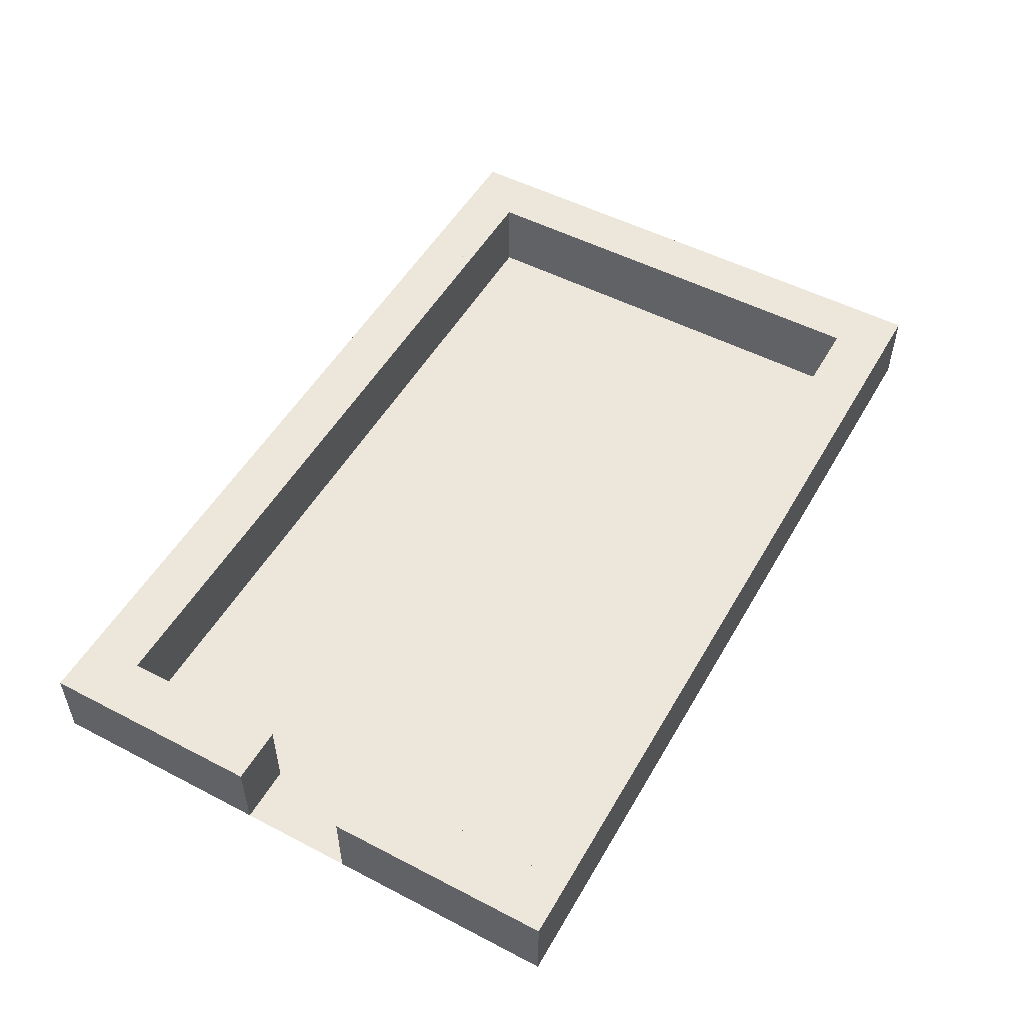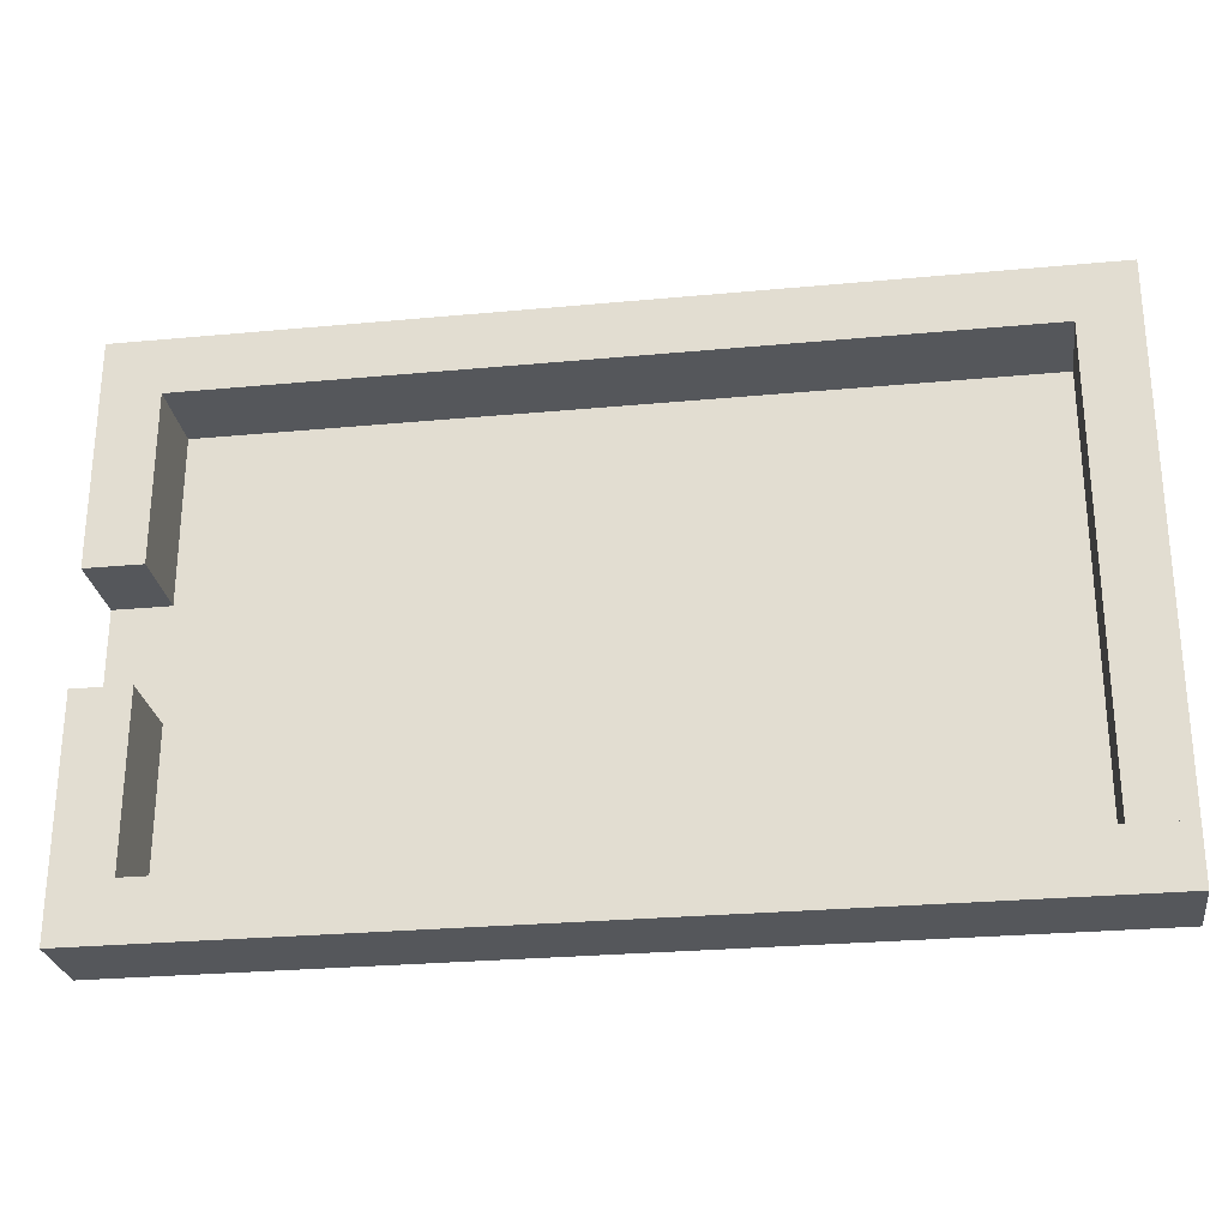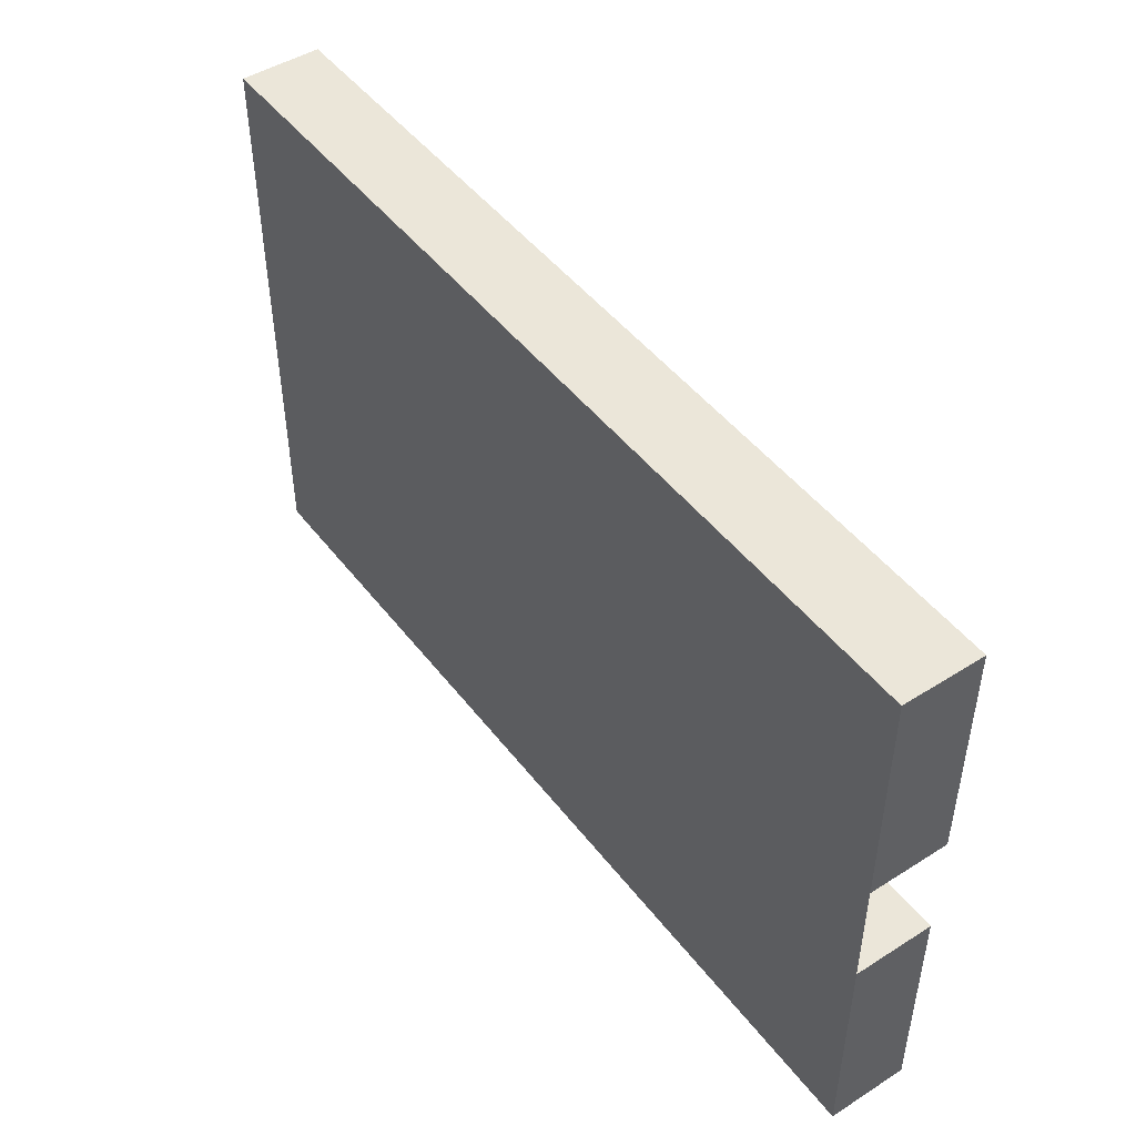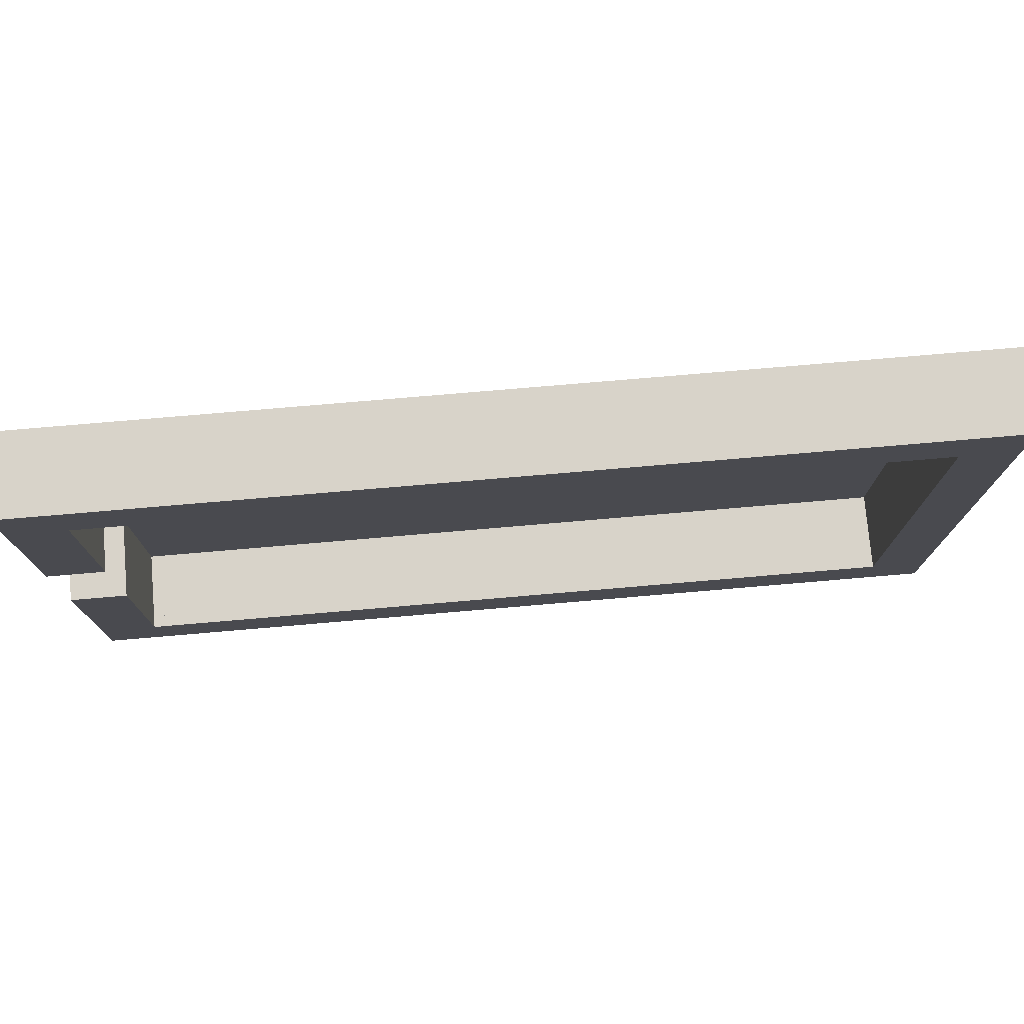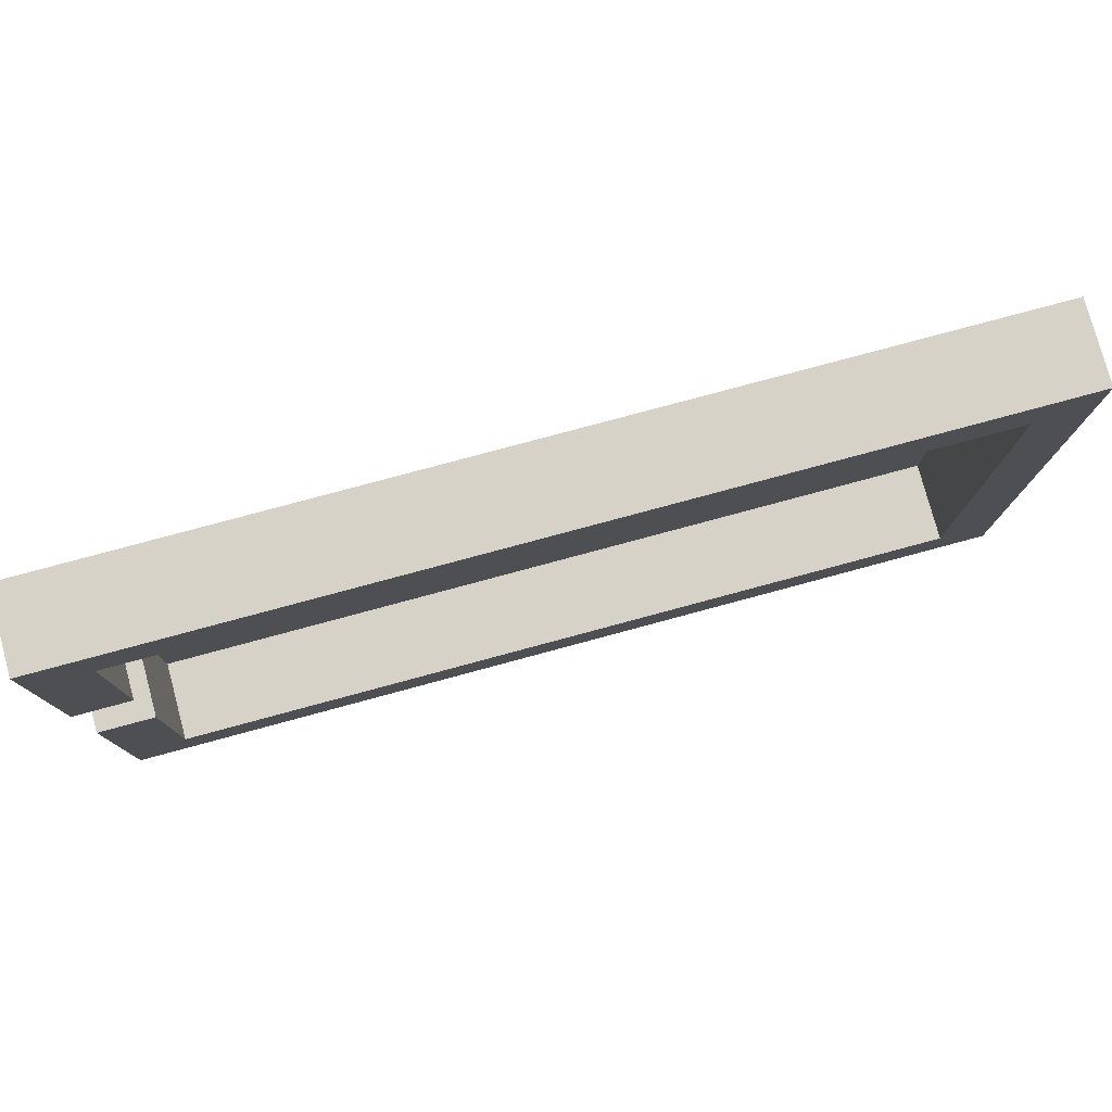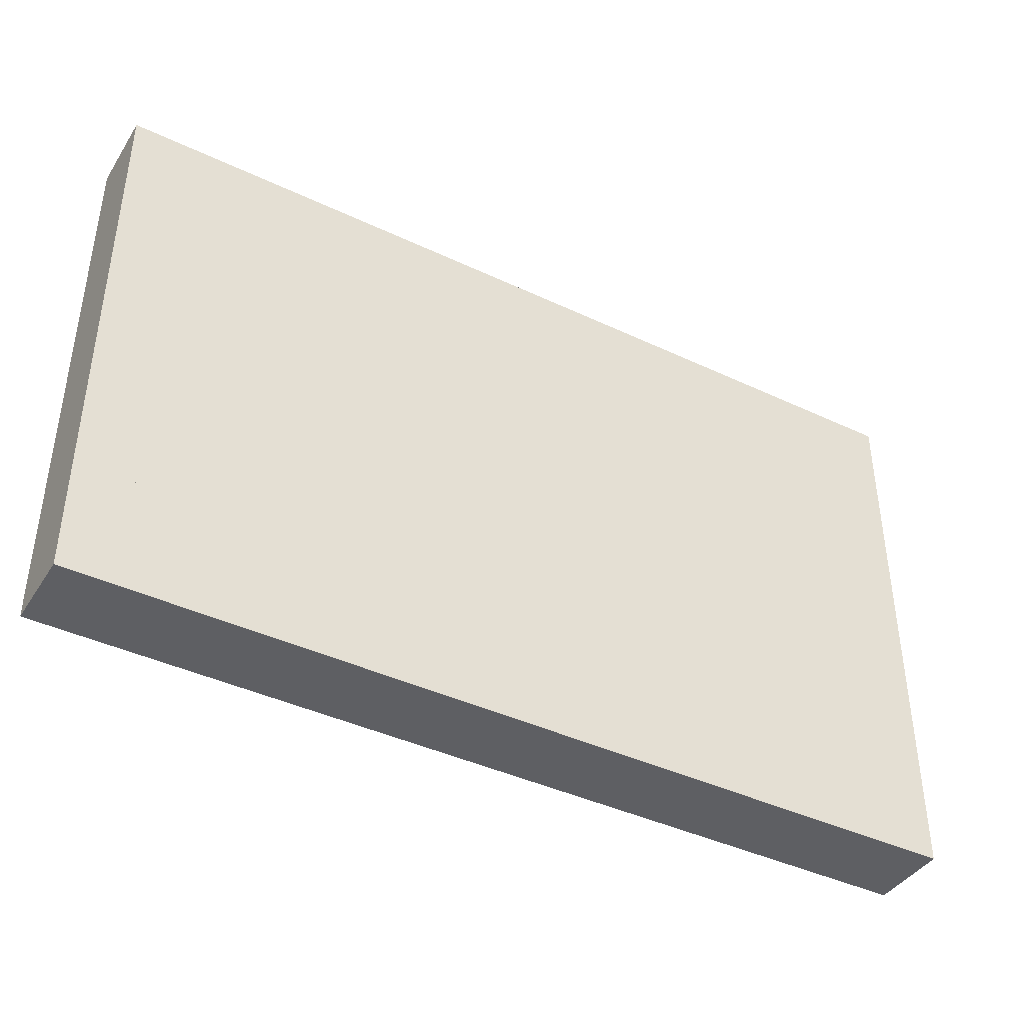
<metadata>
{"format":"obj","ext":"obj","renderer":"f3d","projection":"perspective","resolution":1024,"background":"white","views":[{"elev":51.9,"azim":119.3,"up":"+Y"},{"elev":-26.8,"azim":-171.7,"up":"+Z"},{"elev":47.3,"azim":54.4,"up":"+Z"},{"elev":76.0,"azim":175.1,"up":"+Z"},{"elev":78.4,"azim":164.9,"up":"+Z"},{"elev":-41.1,"azim":-29.9,"up":"+Z"}]}
</metadata>
<code>
v  -200 7 -425
v  -203.6 7 -429
v  -276.4 7 -429
v  -280 7 -425
v  -200 0 -425
v  -200 5.95 -425
v  -280 5.95 -425
v  -280 0 -425
v  -275 0 -430
v  -275 5.95 -430
v  -205 5.95 -430
v  -205 0 -430
v  -203.6 7 -471
v  -200 7 -475
v  -280 7 -475
v  -276.4 7 -471
v  -275 5.95 -470
v  -275 0 -470
v  -205 0 -470
v  -205 5.95 -470
v  -200 5.95 -475
v  -280 5.95 -475
v  -200 0 -475
v  -280 0 -475
v  -200 5.95 -455
v  -200 0 -455
v  -200 0 -445
v  -200 5.95 -445
v  -200 7 -456
v  -203.6 7 -456
v  -200 7 -444
v  -203.6 7 -444
v  -205 0 -455
v  -205 5.95 -455
v  -205 5.95 -445
v  -205 0 -445
g room_3x9
f 1 2 3
f 3 4 1
f 5 6 7
f 7 8 5
f 9 10 11
f 11 12 9
f 13 14 15
f 15 16 13
f 17 10 9
f 9 18 17
f 19 20 17
f 17 18 19
f 14 21 22
f 22 15 14
f 15 4 3
f 3 16 15
f 8 5 23
f 24 8 23
f 24 24 23
f 24 23 23
f 7 22 24
f 24 8 7
f 1 4 7
f 7 6 1
f 3 2 11
f 11 10 3
f 16 3 10
f 10 17 16
f 13 16 17
f 17 20 13
f 23 24 22
f 22 21 23
f 4 15 22
f 22 7 4
f 23 21 25
f 25 26 23
f 6 5 27
f 27 28 6
f 29 14 13
f 13 30 29
f 2 1 31
f 31 32 2
f 20 19 33
f 33 34 20
f 12 11 35
f 35 36 12
f 1 6 28
f 28 31 1
f 21 14 29
f 29 25 21
f 30 13 20
f 20 34 30
f 11 2 32
f 32 35 11
f 29 30 34
f 34 25 29
f 32 31 28
f 28 35 32
f 25 34 33
f 33 26 25
f 35 28 27
f 27 36 35
v  -280 7 -425
v  -275 7 -425
v  -275 7 -475
v  -280 7 -475
v  -280 0 -475
v  -280 0 -425
v  -275 0 -425
v  -275 0 -475
g collision
f 37 38 39
f 39 40 37
f 41 42 37
f 37 40 41
f 42 43 38
f 38 37 42
f 43 44 39
f 39 38 43
f 44 41 40
f 40 39 44
v  -280 7 -425
v  -200 7 -425
v  -200 7 -430
v  -280 7 -430
v  -280 -0 -430
v  -280 -0 -425
v  -200 -0 -425
v  -200 -0 -430
g collision
f 45 46 47
f 47 48 45
f 49 50 45
f 45 48 49
f 50 51 46
f 46 45 50
f 51 52 47
f 47 46 51
f 52 49 48
f 48 47 52
v  -205 7 -425
v  -200 7 -425
v  -200 7 -445
v  -205 7 -445
v  -205 0 -445
v  -205 0 -425
v  -200 0 -425
v  -200 0 -445
g collision
f 53 54 55
f 55 56 53
f 57 58 53
f 53 56 57
f 58 59 54
f 54 53 58
f 59 60 55
f 55 54 59
f 60 57 56
f 56 55 60
v  -205 7 -455
v  -200 7 -455
v  -200 7 -475
v  -205 7 -475
v  -205 0 -475
v  -205 0 -455
v  -200 0 -455
v  -200 0 -475
g collision
f 61 62 63
f 63 64 61
f 65 66 61
f 61 64 65
f 66 67 62
f 62 61 66
f 67 68 63
f 63 62 67
f 68 65 64
f 64 63 68
v  -280 7 -470
v  -200 7 -470
v  -200 7 -475
v  -280 7 -475
v  -280 0 -475
v  -280 0 -470
v  -200 0 -470
v  -200 0 -475
g collision
f 69 70 71
f 71 72 69
f 73 74 69
f 69 72 73
f 74 75 70
f 70 69 74
f 75 76 71
f 71 70 75
f 76 73 72
f 72 71 76

</code>
